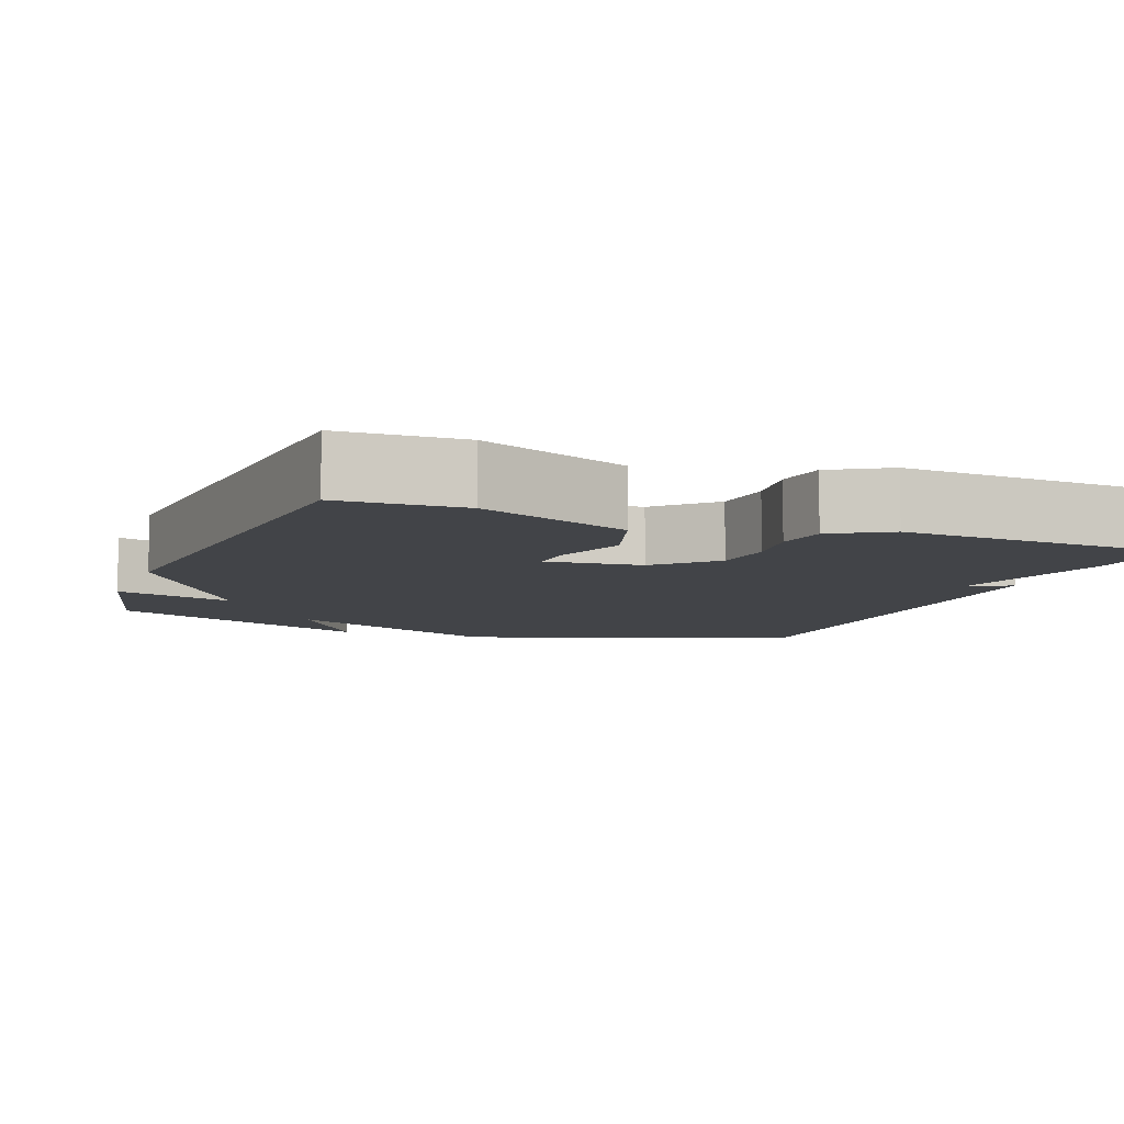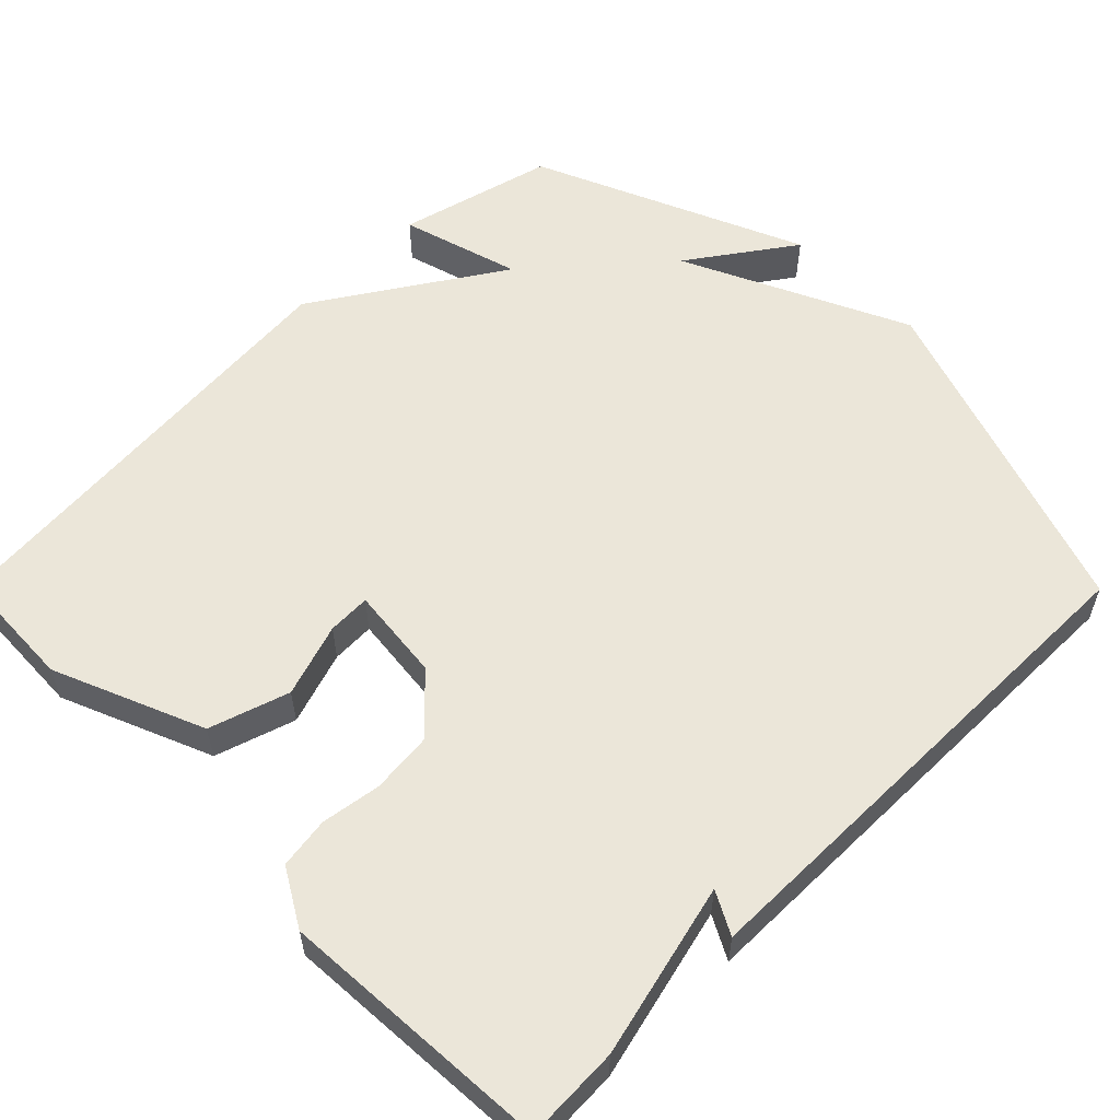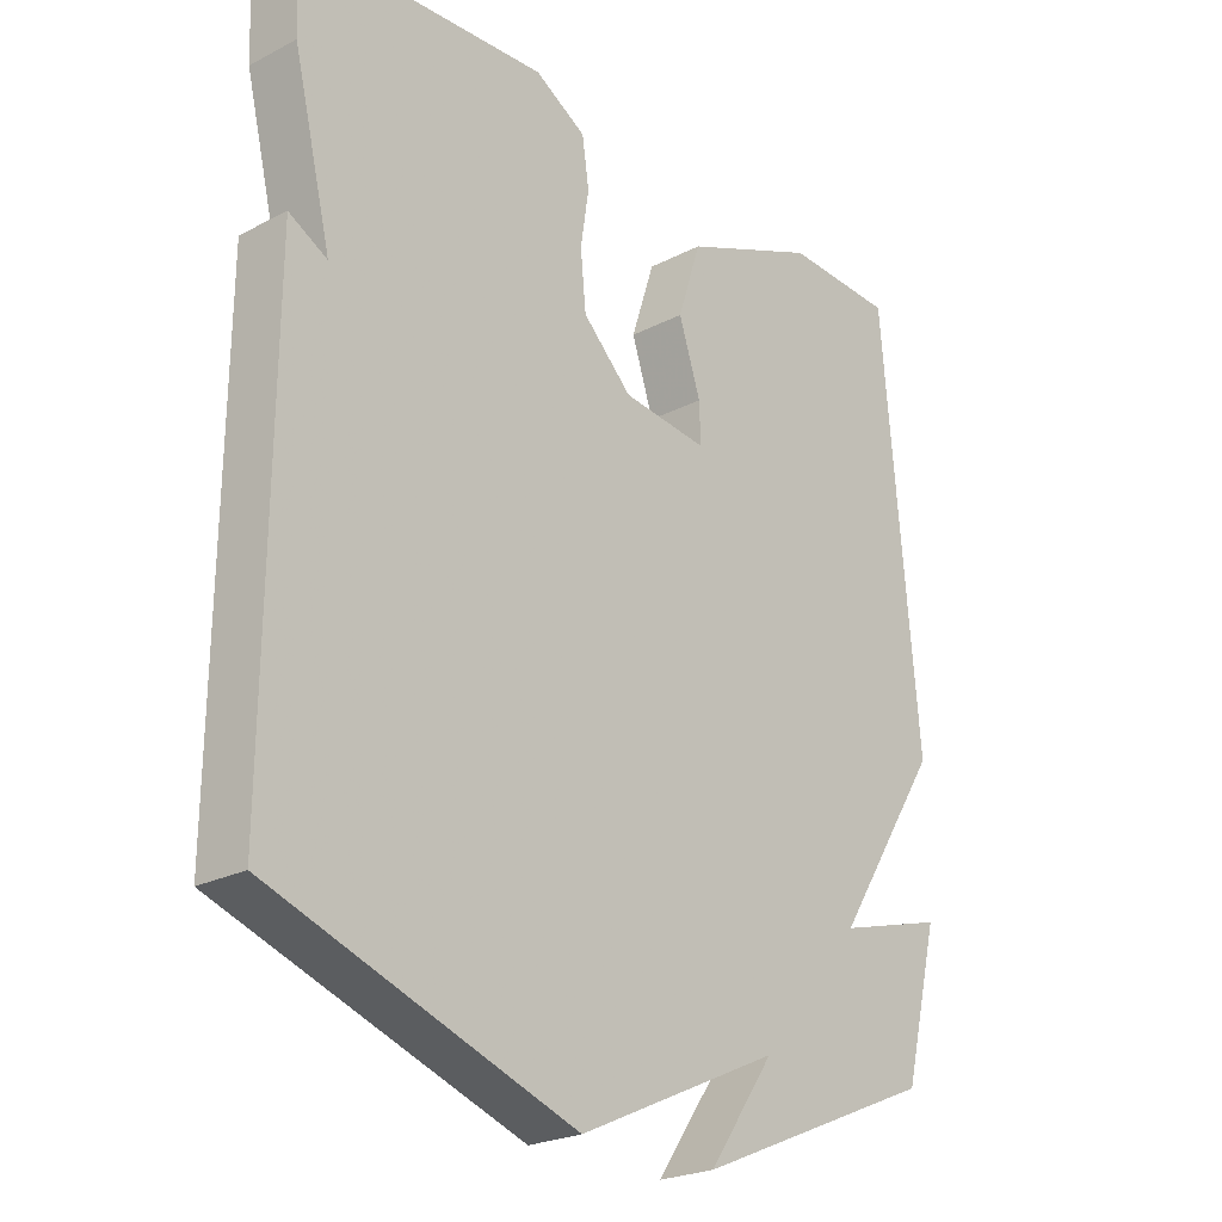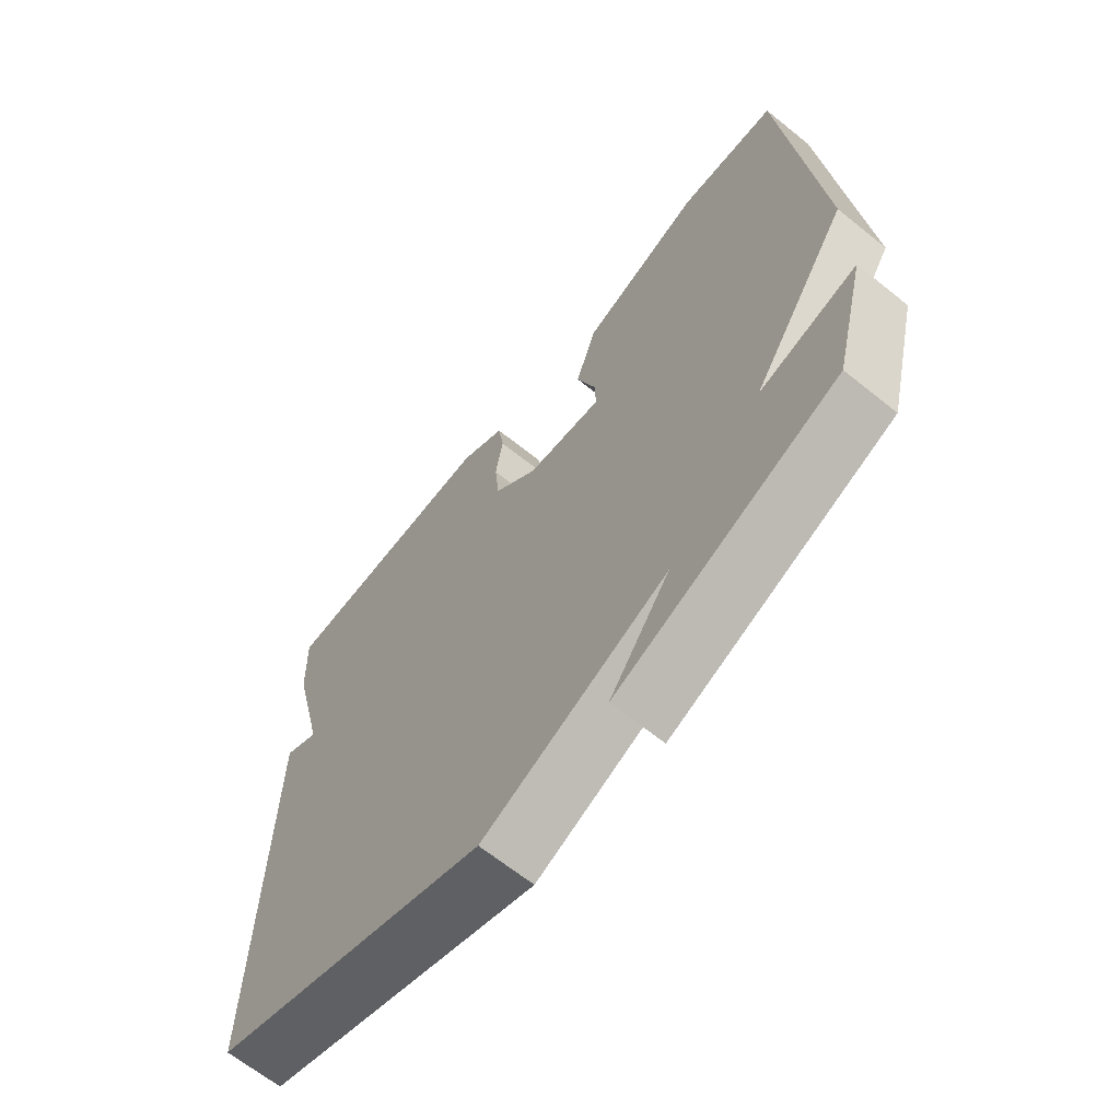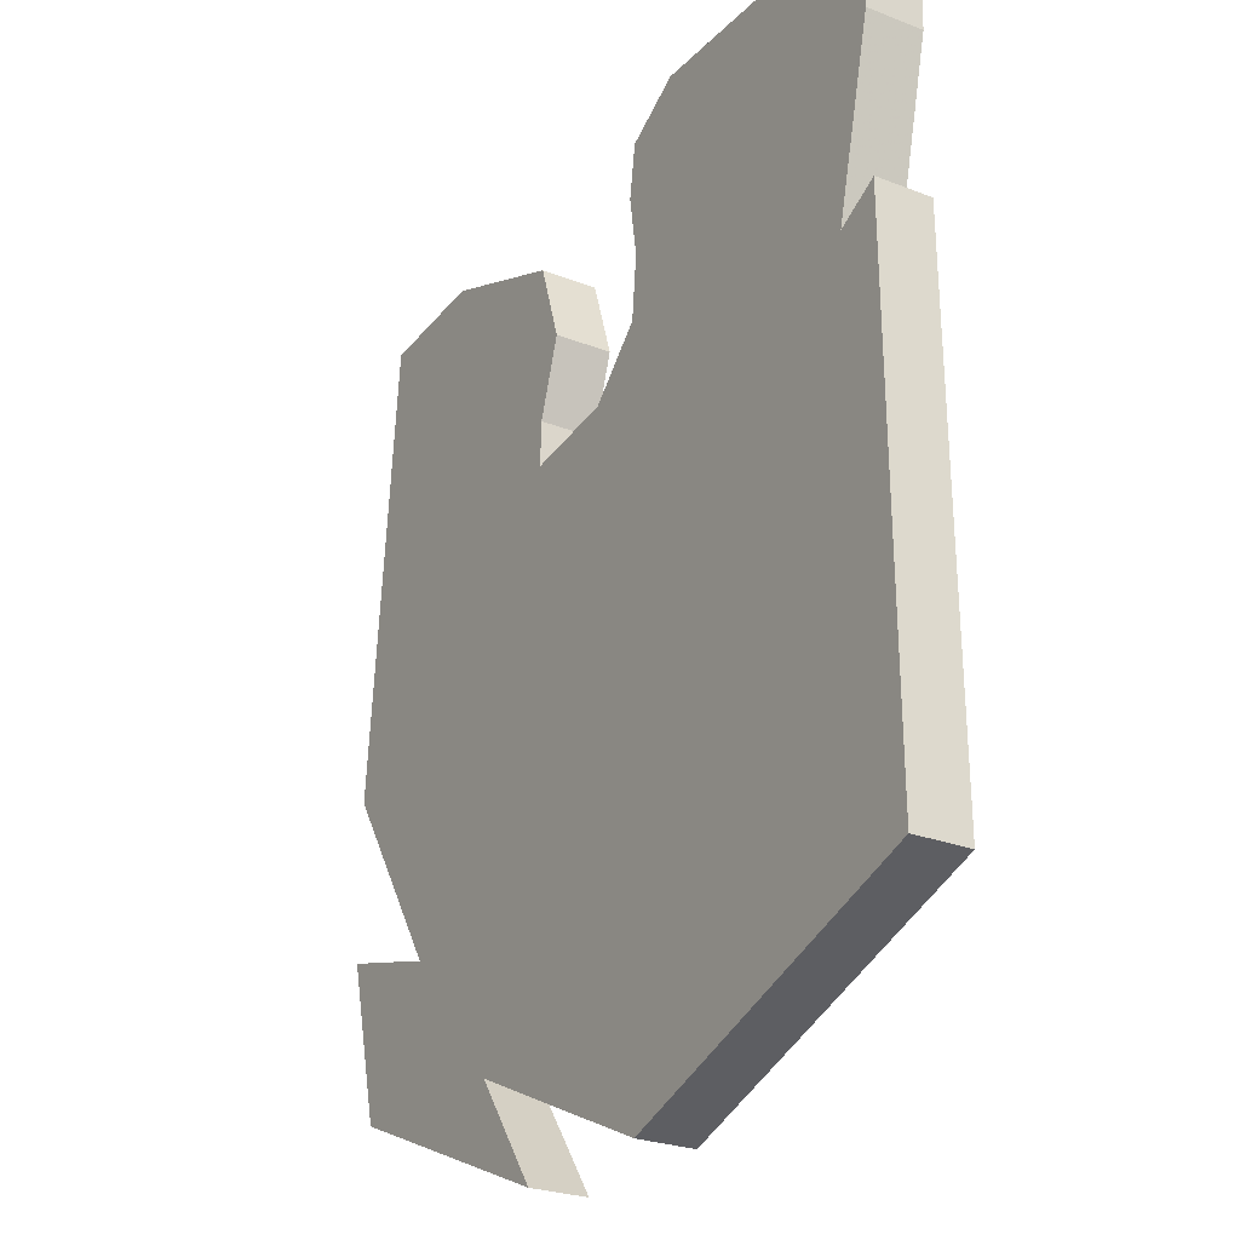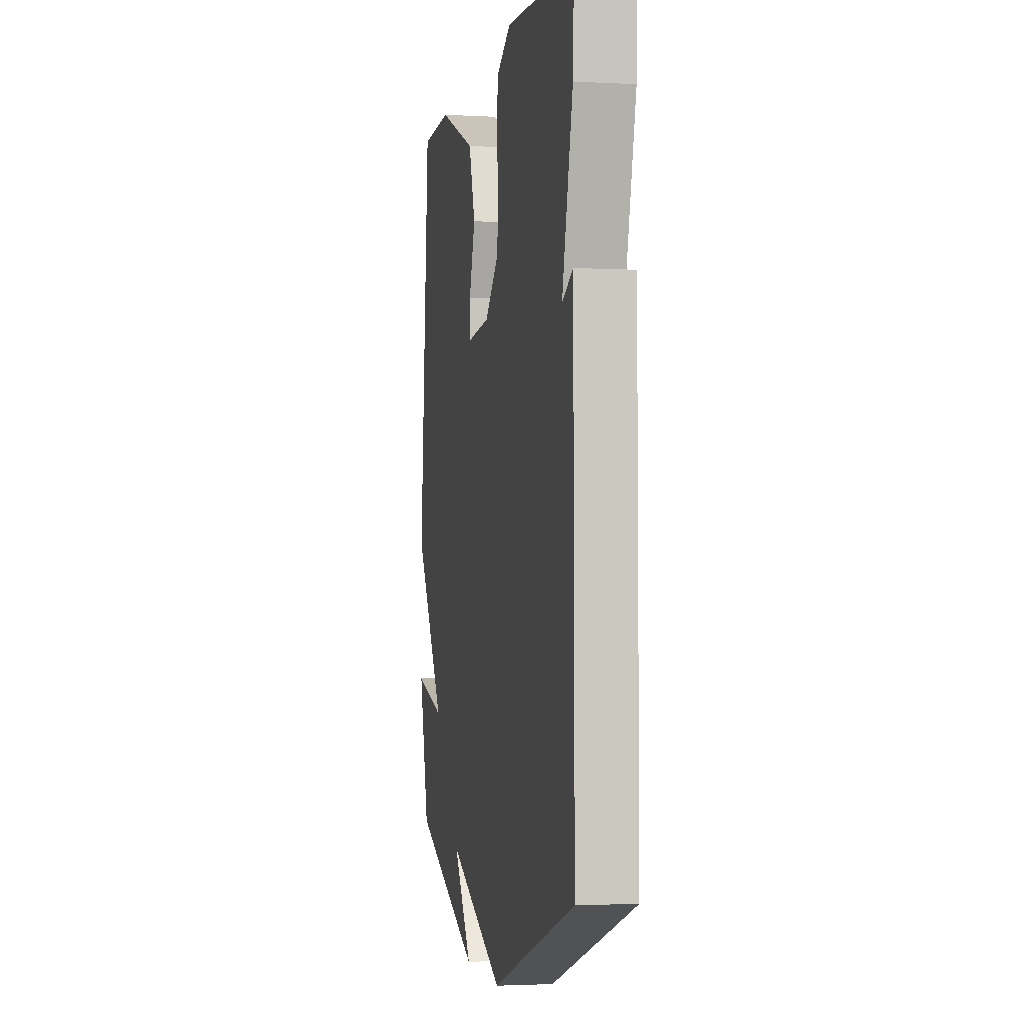
<metadata>
{"format":"obj","ext":"obj","renderer":"f3d","projection":"perspective","resolution":1024,"background":"white","views":[{"elev":-7.9,"azim":-21.1,"up":"+Y"},{"elev":57.2,"azim":45.1,"up":"+Y"},{"elev":-23.9,"azim":130.8,"up":"+Z"},{"elev":-66.1,"azim":-128.9,"up":"+Z"},{"elev":-26.5,"azim":58.7,"up":"+Z"},{"elev":-2.2,"azim":79.0,"up":"+Z"}]}
</metadata>
<code>
v -0.5 0.07 0.5
v -0.339 0.07 0.507
v -0.14 0.07 0.425
v -0.106 0.07 0.319
v -0.138 0.07 0.222
v -0.14 0.07 0.165
v -0.015 0.07 0.179
v 0.057 0.07 0.249
v 0.065 0.07 0.33
v 0.053 0.07 0.409
v 0.063 0.07 0.477
v 0.138 0.07 0.521
v 0.5 0.07 0.5
v 0.495 0.07 0.374
v 0.439 0.07 0.144
v 0.495 0.07 0.174
v 0.5 0.07 -0.5
v 0.057 0.07 -0.653
v -0.24 0.07 -0.515
v -0.143 0.07 -0.653
v -0.5 0.07 -0.5
v -0.552 0.07 -0.294
v -0.394 0.07 -0.339
v -0.552 0.07 -0.094
v -0.5 0 0.5
v -0.339 0 0.507
v -0.14 0 0.425
v -0.106 0 0.319
v -0.138 0 0.222
v -0.14 0 0.165
v -0.015 0 0.179
v 0.057 0 0.249
v 0.065 0 0.33
v 0.053 0 0.409
v 0.063 0 0.477
v 0.138 0 0.521
v 0.5 0 0.5
v 0.495 0 0.374
v 0.439 0 0.144
v 0.495 0 0.174
v 0.5 0 -0.5
v 0.057 0 -0.653
v -0.24 0 -0.515
v -0.143 0 -0.653
v -0.5 0 -0.5
v -0.552 0 -0.294
v -0.394 0 -0.339
v -0.552 0 -0.094
f 3 4 5
f 2 3 5
f 1 2 5
f 24 1 5
f 23 24 5
f 21 22 23
f 20 21 23
f 19 20 23
f 18 19 23
f 17 18 23
f 16 17 23
f 15 16 23
f 13 14 15
f 12 13 15
f 11 12 15
f 10 11 15
f 9 10 15
f 8 9 15
f 7 8 15 23
f 6 7 23
f 5 6 23
f 29 28 27
f 29 27 26
f 29 26 25
f 29 25 48
f 29 48 47
f 47 46 45
f 47 45 44
f 47 44 43
f 47 43 42
f 47 42 41
f 47 41 40
f 47 40 39
f 39 38 37
f 39 37 36
f 39 36 35
f 39 35 34
f 39 34 33
f 39 33 32
f 47 39 32 31
f 47 31 30
f 47 30 29
f 1 25 26 2
f 2 26 27 3
f 3 27 28 4
f 4 28 29 5
f 5 29 30 6
f 6 30 31 7
f 7 31 32 8
f 8 32 33 9
f 9 33 34 10
f 10 34 35 11
f 11 35 36 12
f 12 36 37 13
f 13 37 38 14
f 14 38 39 15
f 15 39 40 16
f 16 40 41 17
f 17 41 42 18
f 18 42 43 19
f 19 43 44 20
f 20 44 45 21
f 21 45 46 22
f 22 46 47 23
f 23 47 48 24
f 24 48 25 1

</code>
